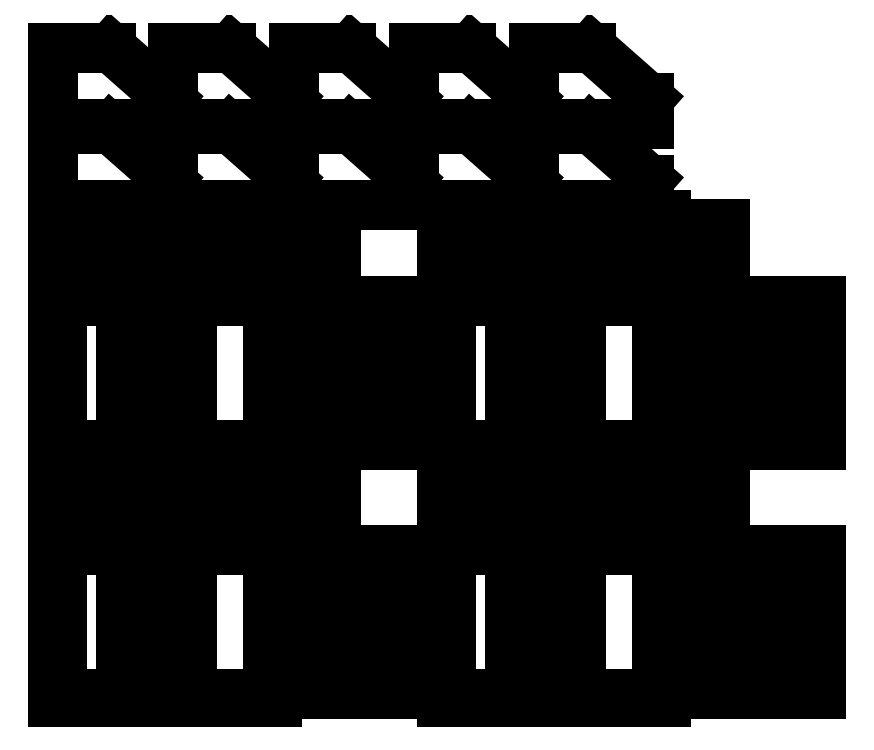
<metadata>
{"format":"dxf","ext":"dxf","renderer":"ezdxf+matplotlib","layout":"modelspace","background":"white","min_lineweight":24,"dpi":150}
</metadata>
<code>
0
SECTION
2
ENTITIES
0
LINE
8
0
10
362
20
367
11
328
21
397
0
LINE
8
0
10
328
20
397
11
294
21
397
0
LINE
8
0
10
294
20
397
11
294
21
352
0
LINE
8
0
10
294
20
352
11
362
21
352
0
LINE
8
0
10
362
20
352
11
362
21
367
0
LINE
8
0
10
291
20
367
11
257
21
397
0
LINE
8
0
10
257
20
397
11
223
21
397
0
LINE
8
0
10
223
20
397
11
223
21
352
0
LINE
8
0
10
223
20
352
11
291
21
352
0
LINE
8
0
10
291
20
352
11
291
21
367
0
LINE
8
0
10
220
20
367
11
186
21
397
0
LINE
8
0
10
186
20
397
11
152
21
397
0
LINE
8
0
10
152
20
397
11
152
21
352
0
LINE
8
0
10
152
20
352
11
220
21
352
0
LINE
8
0
10
220
20
352
11
220
21
367
0
LINE
8
0
10
149
20
367
11
115
21
397
0
LINE
8
0
10
115
20
397
11
81
21
397
0
LINE
8
0
10
81
20
397
11
81
21
352
0
LINE
8
0
10
81
20
352
11
149
21
352
0
LINE
8
0
10
149
20
352
11
149
21
367
0
LINE
8
0
10
78
20
367
11
44
21
397
0
LINE
8
0
10
44
20
397
11
10
21
397
0
LINE
8
0
10
10
20
397
11
10
21
352
0
LINE
8
0
10
10
20
352
11
78
21
352
0
LINE
8
0
10
78
20
352
11
78
21
367
0
LINE
8
0
10
362
20
319
11
328
21
349
0
LINE
8
0
10
328
20
349
11
294
21
349
0
LINE
8
0
10
294
20
349
11
294
21
304
0
LINE
8
0
10
294
20
304
11
362
21
304
0
LINE
8
0
10
362
20
304
11
362
21
319
0
LINE
8
0
10
291
20
319
11
257
21
349
0
LINE
8
0
10
257
20
349
11
223
21
349
0
LINE
8
0
10
223
20
349
11
223
21
304
0
LINE
8
0
10
223
20
304
11
291
21
304
0
LINE
8
0
10
291
20
304
11
291
21
319
0
LINE
8
0
10
220
20
319
11
186
21
349
0
LINE
8
0
10
186
20
349
11
152
21
349
0
LINE
8
0
10
152
20
349
11
152
21
304
0
LINE
8
0
10
152
20
304
11
220
21
304
0
LINE
8
0
10
220
20
304
11
220
21
319
0
LINE
8
0
10
149
20
319
11
115
21
349
0
LINE
8
0
10
115
20
349
11
81
21
349
0
LINE
8
0
10
81
20
349
11
81
21
304
0
LINE
8
0
10
81
20
304
11
149
21
304
0
LINE
8
0
10
149
20
304
11
149
21
319
0
LINE
8
0
10
78
20
319
11
44
21
349
0
LINE
8
0
10
44
20
349
11
10
21
349
0
LINE
8
0
10
10
20
349
11
10
21
304
0
LINE
8
0
10
10
20
304
11
78
21
304
0
LINE
8
0
10
78
20
304
11
78
21
319
0
LINE
8
0
10
372
20
298
11
240
21
298
0
LINE
8
0
10
240
20
298
11
240
21
278
0
LINE
8
0
10
240
20
278
11
372
21
278
0
LINE
8
0
10
372
20
278
11
372
21
298
0
LINE
8
0
10
142
20
298
11
10
21
298
0
LINE
8
0
10
10
20
298
11
10
21
278
0
LINE
8
0
10
10
20
278
11
142
21
278
0
LINE
8
0
10
142
20
278
11
142
21
298
0
LINE
8
0
10
407
20
293
11
375
21
293
0
LINE
8
0
10
375
20
293
11
375
21
278
0
LINE
8
0
10
375
20
278
11
407
21
278
0
LINE
8
0
10
407
20
278
11
407
21
293
0
LINE
8
0
10
177
20
293
11
145
21
293
0
LINE
8
0
10
145
20
293
11
145
21
278
0
LINE
8
0
10
145
20
278
11
177
21
278
0
LINE
8
0
10
177
20
278
11
177
21
293
0
LINE
8
0
10
407
20
275
11
375
21
275
0
LINE
8
0
10
375
20
275
11
375
21
255
0
LINE
8
0
10
375
20
255
11
407
21
255
0
LINE
8
0
10
407
20
255
11
407
21
275
0
LINE
8
0
10
372
20
275
11
240
21
275
0
LINE
8
0
10
240
20
275
11
240
21
255
0
LINE
8
0
10
240
20
255
11
372
21
255
0
LINE
8
0
10
372
20
255
11
372
21
275
0
LINE
8
0
10
177
20
275
11
145
21
275
0
LINE
8
0
10
145
20
275
11
145
21
255
0
LINE
8
0
10
145
20
255
11
177
21
255
0
LINE
8
0
10
177
20
255
11
177
21
275
0
LINE
8
0
10
142
20
275
11
10
21
275
0
LINE
8
0
10
10
20
275
11
10
21
255
0
LINE
8
0
10
10
20
255
11
142
21
255
0
LINE
8
0
10
142
20
255
11
142
21
275
0
LINE
8
0
10
142
20
252
11
10
21
252
0
LINE
8
0
10
10
20
252
11
10
21
157
0
LINE
8
0
10
10
20
157
11
142
21
157
0
LINE
8
0
10
142
20
157
11
142
21
252
0
LINE
8
0
10
55
20
218
11
55
21
247
0
LINE
8
0
10
55
20
247
11
87
21
247
0
LINE
8
0
10
87
20
247
11
87
21
218
0
LINE
8
0
10
87
20
218
11
55
21
218
0
LINE
8
0
10
92
20
162
11
92
21
247
0
LINE
8
0
10
92
20
247
11
137
21
247
0
LINE
8
0
10
137
20
247
11
137
21
162
0
LINE
8
0
10
137
20
162
11
92
21
162
0
LINE
8
0
10
15
20
162
11
15
21
247
0
LINE
8
0
10
15
20
247
11
50
21
247
0
LINE
8
0
10
50
20
247
11
50
21
162
0
LINE
8
0
10
50
20
162
11
15
21
162
0
LINE
8
0
10
55
20
196
11
55
21
213
0
LINE
8
0
10
55
20
213
11
87
21
213
0
LINE
8
0
10
87
20
213
11
87
21
196
0
LINE
8
0
10
87
20
196
11
55
21
196
0
LINE
8
0
10
55
20
162
11
55
21
191
0
LINE
8
0
10
55
20
191
11
87
21
191
0
LINE
8
0
10
87
20
191
11
87
21
162
0
LINE
8
0
10
87
20
162
11
55
21
162
0
LINE
8
0
10
372
20
252
11
240
21
252
0
LINE
8
0
10
240
20
252
11
240
21
157
0
LINE
8
0
10
240
20
157
11
372
21
157
0
LINE
8
0
10
372
20
157
11
372
21
252
0
LINE
8
0
10
245
20
162
11
245
21
247
0
LINE
8
0
10
245
20
247
11
280
21
247
0
LINE
8
0
10
280
20
247
11
280
21
162
0
LINE
8
0
10
280
20
162
11
245
21
162
0
LINE
8
0
10
285
20
218
11
285
21
247
0
LINE
8
0
10
285
20
247
11
317
21
247
0
LINE
8
0
10
317
20
247
11
317
21
218
0
LINE
8
0
10
317
20
218
11
285
21
218
0
LINE
8
0
10
322
20
162
11
322
21
247
0
LINE
8
0
10
322
20
247
11
367
21
247
0
LINE
8
0
10
367
20
247
11
367
21
162
0
LINE
8
0
10
367
20
162
11
322
21
162
0
LINE
8
0
10
285
20
196
11
285
21
213
0
LINE
8
0
10
285
20
213
11
317
21
213
0
LINE
8
0
10
317
20
213
11
317
21
196
0
LINE
8
0
10
317
20
196
11
285
21
196
0
LINE
8
0
10
285
20
162
11
285
21
191
0
LINE
8
0
10
285
20
191
11
317
21
191
0
LINE
8
0
10
317
20
191
11
317
21
162
0
LINE
8
0
10
317
20
162
11
285
21
162
0
LINE
8
0
10
395
20
247
11
375
21
247
0
LINE
8
0
10
375
20
247
11
375
21
162
0
LINE
8
0
10
375
20
162
11
395
21
162
0
LINE
8
0
10
395
20
162
11
395
21
247
0
LINE
8
0
10
418
20
247
11
398
21
247
0
LINE
8
0
10
398
20
247
11
398
21
162
0
LINE
8
0
10
398
20
162
11
418
21
162
0
LINE
8
0
10
418
20
162
11
418
21
247
0
LINE
8
0
10
234
20
247
11
214
21
247
0
LINE
8
0
10
214
20
247
11
214
21
162
0
LINE
8
0
10
214
20
162
11
234
21
162
0
LINE
8
0
10
234
20
162
11
234
21
247
0
LINE
8
0
10
211
20
247
11
191
21
247
0
LINE
8
0
10
191
20
247
11
191
21
162
0
LINE
8
0
10
191
20
162
11
211
21
162
0
LINE
8
0
10
211
20
162
11
211
21
247
0
LINE
8
0
10
188
20
247
11
168
21
247
0
LINE
8
0
10
168
20
247
11
168
21
162
0
LINE
8
0
10
168
20
162
11
188
21
162
0
LINE
8
0
10
188
20
162
11
188
21
247
0
LINE
8
0
10
165
20
247
11
145
21
247
0
LINE
8
0
10
145
20
247
11
145
21
162
0
LINE
8
0
10
145
20
162
11
165
21
162
0
LINE
8
0
10
165
20
162
11
165
21
247
0
LINE
8
0
10
441
20
247
11
421
21
247
0
LINE
8
0
10
421
20
247
11
421
21
162
0
LINE
8
0
10
421
20
162
11
441
21
162
0
LINE
8
0
10
441
20
162
11
441
21
247
0
LINE
8
0
10
464
20
247
11
444
21
247
0
LINE
8
0
10
444
20
247
11
444
21
162
0
LINE
8
0
10
444
20
162
11
464
21
162
0
LINE
8
0
10
464
20
162
11
464
21
247
0
LINE
8
0
10
372
20
151
11
240
21
151
0
LINE
8
0
10
240
20
151
11
240
21
131
0
LINE
8
0
10
240
20
131
11
372
21
131
0
LINE
8
0
10
372
20
131
11
372
21
151
0
LINE
8
0
10
142
20
151
11
10
21
151
0
LINE
8
0
10
10
20
151
11
10
21
131
0
LINE
8
0
10
10
20
131
11
142
21
131
0
LINE
8
0
10
142
20
131
11
142
21
151
0
LINE
8
0
10
177
20
146
11
145
21
146
0
LINE
8
0
10
145
20
146
11
145
21
131
0
LINE
8
0
10
145
20
131
11
177
21
131
0
LINE
8
0
10
177
20
131
11
177
21
146
0
LINE
8
0
10
407
20
146
11
375
21
146
0
LINE
8
0
10
375
20
146
11
375
21
131
0
LINE
8
0
10
375
20
131
11
407
21
131
0
LINE
8
0
10
407
20
131
11
407
21
146
0
LINE
8
0
10
142
20
128
11
10
21
128
0
LINE
8
0
10
10
20
128
11
10
21
108
0
LINE
8
0
10
10
20
108
11
142
21
108
0
LINE
8
0
10
142
20
108
11
142
21
128
0
LINE
8
0
10
177
20
128
11
145
21
128
0
LINE
8
0
10
145
20
128
11
145
21
108
0
LINE
8
0
10
145
20
108
11
177
21
108
0
LINE
8
0
10
177
20
108
11
177
21
128
0
LINE
8
0
10
372
20
128
11
240
21
128
0
LINE
8
0
10
240
20
128
11
240
21
108
0
LINE
8
0
10
240
20
108
11
372
21
108
0
LINE
8
0
10
372
20
108
11
372
21
128
0
LINE
8
0
10
407
20
128
11
375
21
128
0
LINE
8
0
10
375
20
128
11
375
21
108
0
LINE
8
0
10
375
20
108
11
407
21
108
0
LINE
8
0
10
407
20
108
11
407
21
128
0
LINE
8
0
10
142
20
105
11
10
21
105
0
LINE
8
0
10
10
20
105
11
10
21
10
0
LINE
8
0
10
10
20
10
11
142
21
10
0
LINE
8
0
10
142
20
10
11
142
21
105
0
LINE
8
0
10
15
20
15
11
15
21
100
0
LINE
8
0
10
15
20
100
11
50
21
100
0
LINE
8
0
10
50
20
100
11
50
21
15
0
LINE
8
0
10
50
20
15
11
15
21
15
0
LINE
8
0
10
55
20
71
11
55
21
100
0
LINE
8
0
10
55
20
100
11
87
21
100
0
LINE
8
0
10
87
20
100
11
87
21
71
0
LINE
8
0
10
87
20
71
11
55
21
71
0
LINE
8
0
10
92
20
15
11
92
21
100
0
LINE
8
0
10
92
20
100
11
137
21
100
0
LINE
8
0
10
137
20
100
11
137
21
15
0
LINE
8
0
10
137
20
15
11
92
21
15
0
LINE
8
0
10
55
20
49
11
55
21
66
0
LINE
8
0
10
55
20
66
11
87
21
66
0
LINE
8
0
10
87
20
66
11
87
21
49
0
LINE
8
0
10
87
20
49
11
55
21
49
0
LINE
8
0
10
55
20
15
11
55
21
44
0
LINE
8
0
10
55
20
44
11
87
21
44
0
LINE
8
0
10
87
20
44
11
87
21
15
0
LINE
8
0
10
87
20
15
11
55
21
15
0
LINE
8
0
10
372
20
105
11
240
21
105
0
LINE
8
0
10
240
20
105
11
240
21
10
0
LINE
8
0
10
240
20
10
11
372
21
10
0
LINE
8
0
10
372
20
10
11
372
21
105
0
LINE
8
0
10
245
20
15
11
245
21
100
0
LINE
8
0
10
245
20
100
11
280
21
100
0
LINE
8
0
10
280
20
100
11
280
21
15
0
LINE
8
0
10
280
20
15
11
245
21
15
0
LINE
8
0
10
285
20
71
11
285
21
100
0
LINE
8
0
10
285
20
100
11
317
21
100
0
LINE
8
0
10
317
20
100
11
317
21
71
0
LINE
8
0
10
317
20
71
11
285
21
71
0
LINE
8
0
10
322
20
15
11
322
21
100
0
LINE
8
0
10
322
20
100
11
367
21
100
0
LINE
8
0
10
367
20
100
11
367
21
15
0
LINE
8
0
10
367
20
15
11
322
21
15
0
LINE
8
0
10
285
20
49
11
285
21
66
0
LINE
8
0
10
285
20
66
11
317
21
66
0
LINE
8
0
10
317
20
66
11
317
21
49
0
LINE
8
0
10
317
20
49
11
285
21
49
0
LINE
8
0
10
285
20
15
11
285
21
44
0
LINE
8
0
10
285
20
44
11
317
21
44
0
LINE
8
0
10
317
20
44
11
317
21
15
0
LINE
8
0
10
317
20
15
11
285
21
15
0
LINE
8
0
10
188
20
100
11
168
21
100
0
LINE
8
0
10
168
20
100
11
168
21
15
0
LINE
8
0
10
168
20
15
11
188
21
15
0
LINE
8
0
10
188
20
15
11
188
21
100
0
LINE
8
0
10
464
20
100
11
444
21
100
0
LINE
8
0
10
444
20
100
11
444
21
15
0
LINE
8
0
10
444
20
15
11
464
21
15
0
LINE
8
0
10
464
20
15
11
464
21
100
0
LINE
8
0
10
441
20
100
11
421
21
100
0
LINE
8
0
10
421
20
100
11
421
21
15
0
LINE
8
0
10
421
20
15
11
441
21
15
0
LINE
8
0
10
441
20
15
11
441
21
100
0
LINE
8
0
10
165
20
100
11
145
21
100
0
LINE
8
0
10
145
20
100
11
145
21
15
0
LINE
8
0
10
145
20
15
11
165
21
15
0
LINE
8
0
10
165
20
15
11
165
21
100
0
LINE
8
0
10
211
20
100
11
191
21
100
0
LINE
8
0
10
191
20
100
11
191
21
15
0
LINE
8
0
10
191
20
15
11
211
21
15
0
LINE
8
0
10
211
20
15
11
211
21
100
0
LINE
8
0
10
234
20
100
11
214
21
100
0
LINE
8
0
10
214
20
100
11
214
21
15
0
LINE
8
0
10
214
20
15
11
234
21
15
0
LINE
8
0
10
234
20
15
11
234
21
100
0
LINE
8
0
10
418
20
100
11
398
21
100
0
LINE
8
0
10
398
20
100
11
398
21
15
0
LINE
8
0
10
398
20
15
11
418
21
15
0
LINE
8
0
10
418
20
15
11
418
21
100
0
LINE
8
0
10
395
20
100
11
375
21
100
0
LINE
8
0
10
375
20
100
11
375
21
15
0
LINE
8
0
10
375
20
15
11
395
21
15
0
LINE
8
0
10
395
20
15
11
395
21
100
0
ENDSEC
0
EOF

</code>
